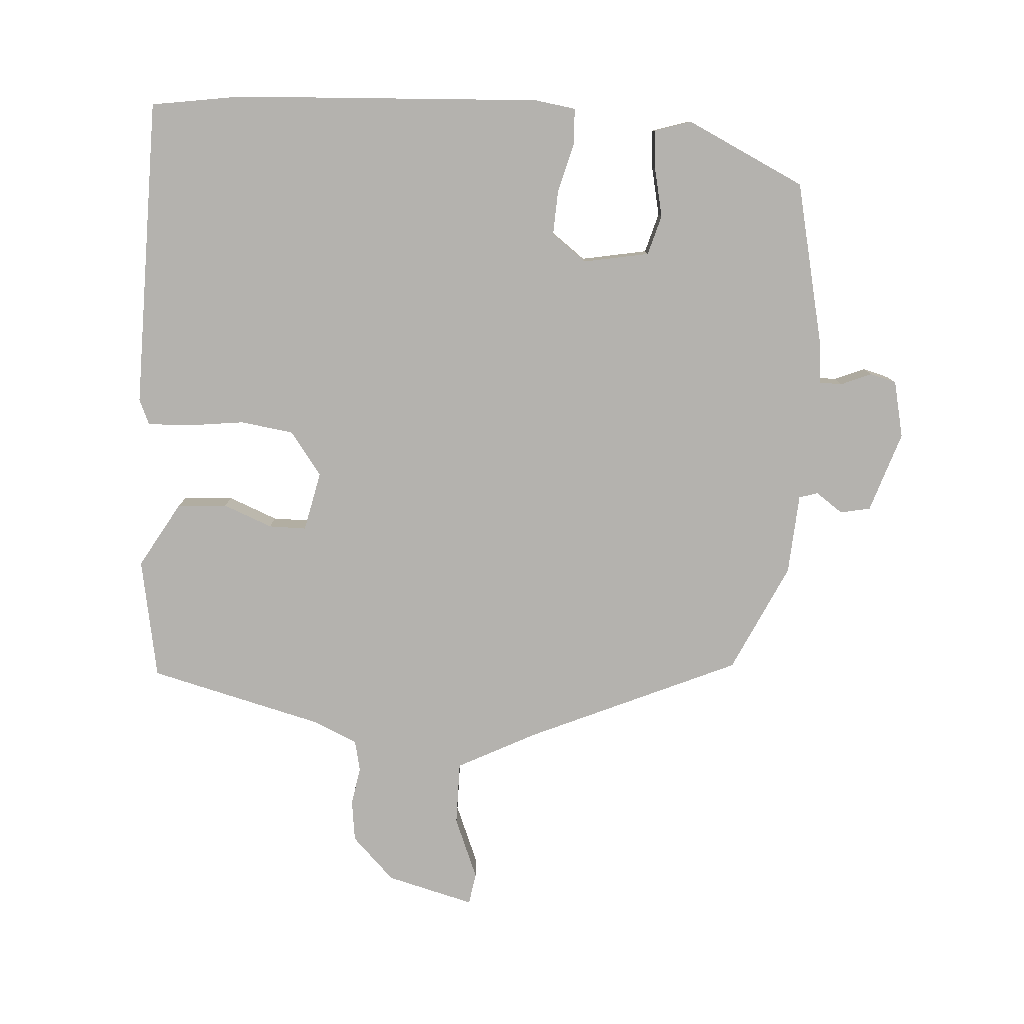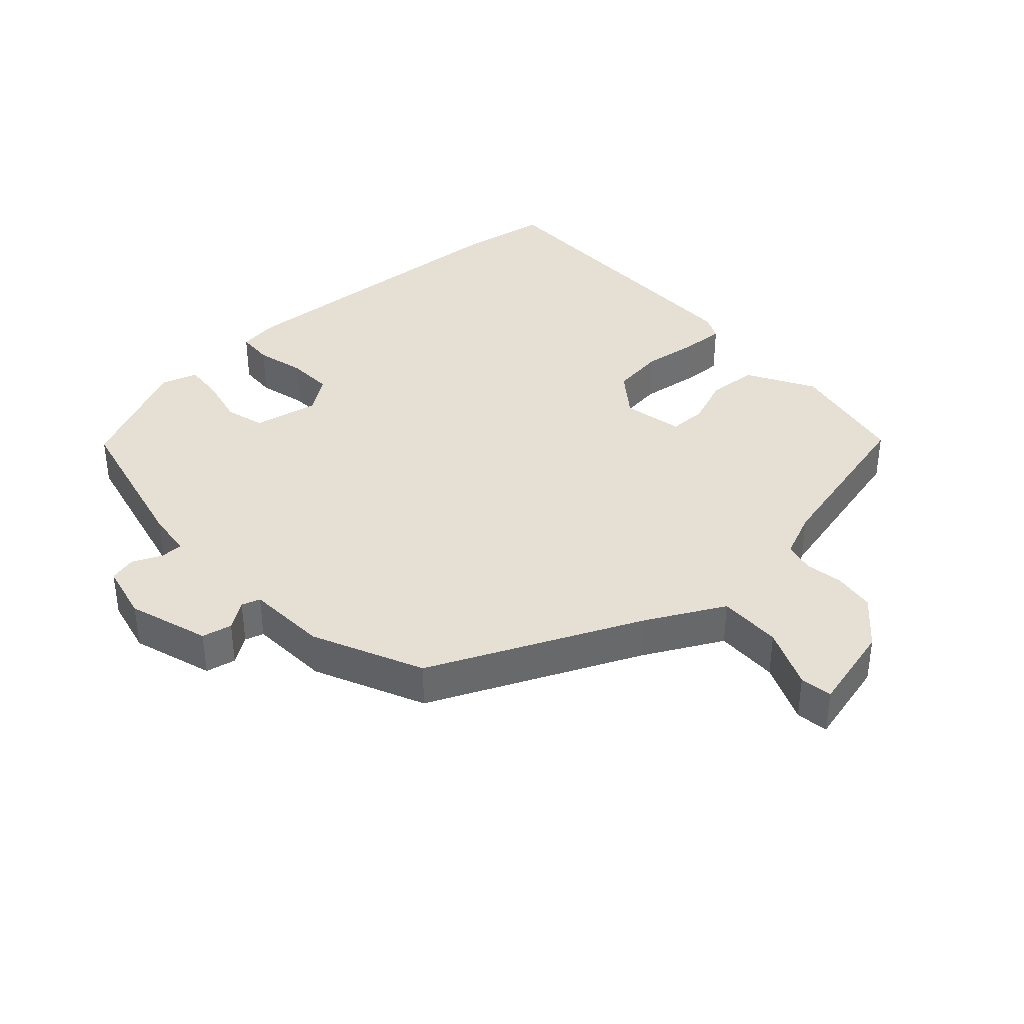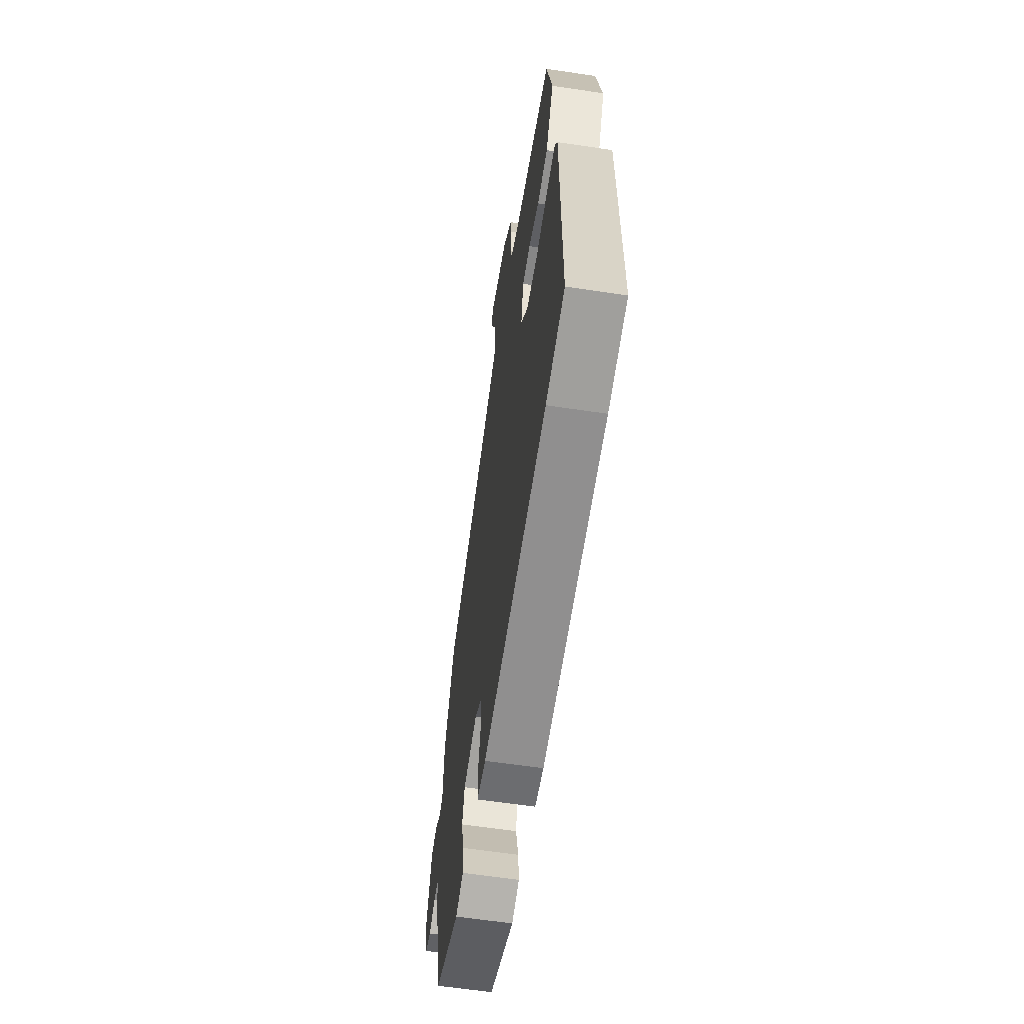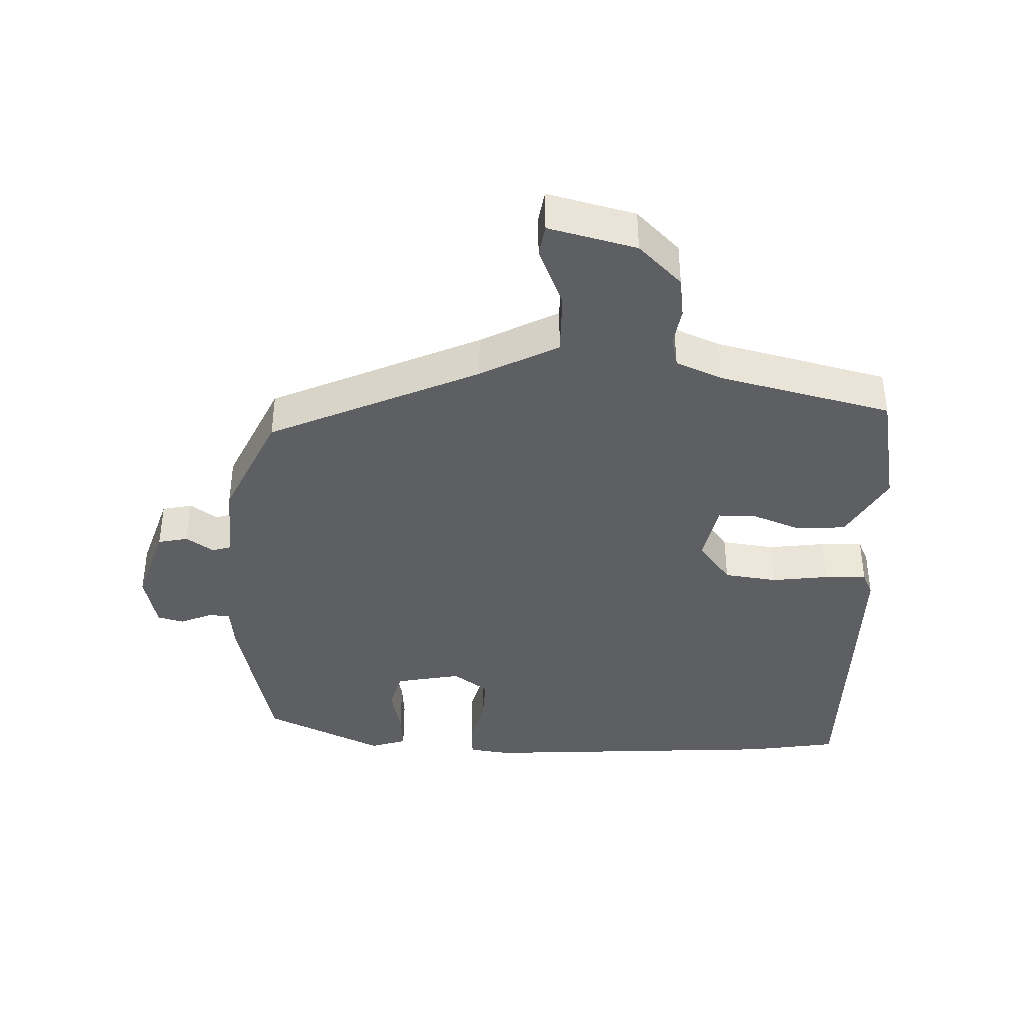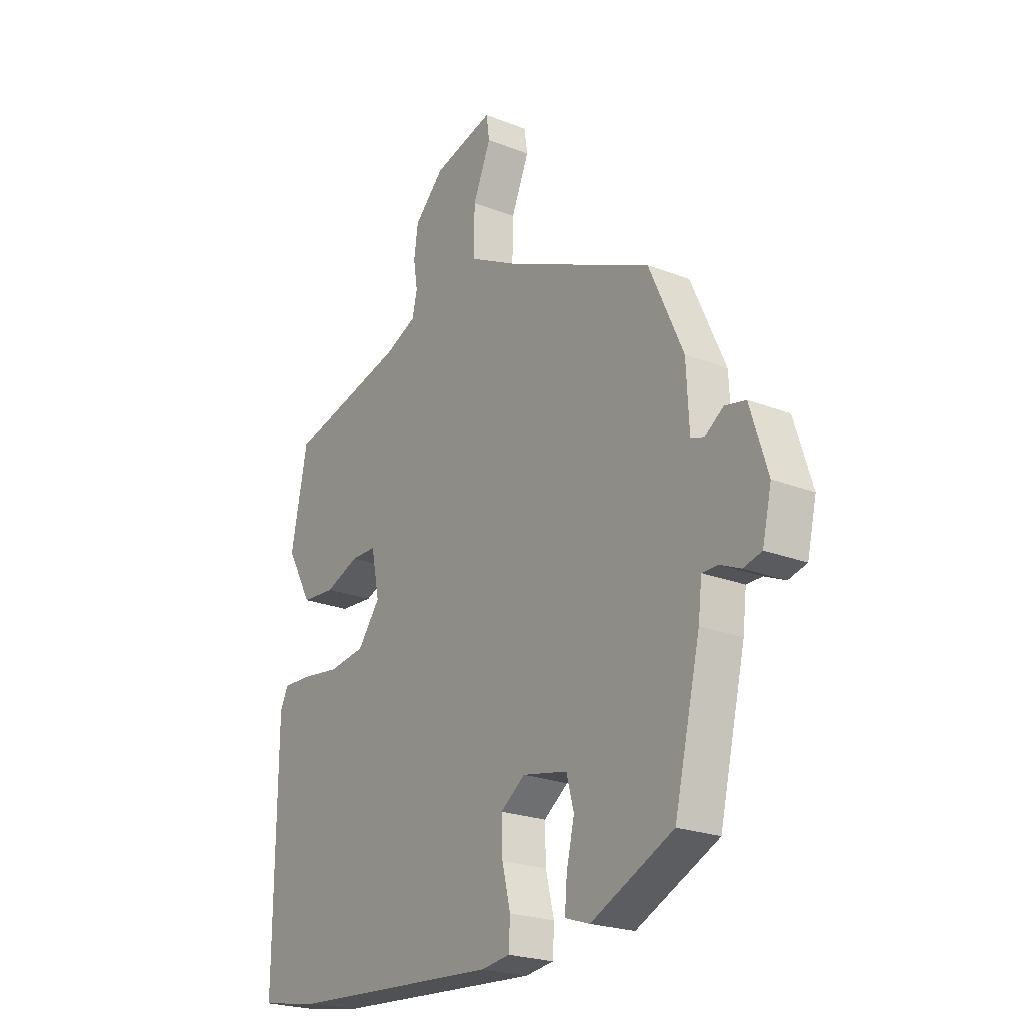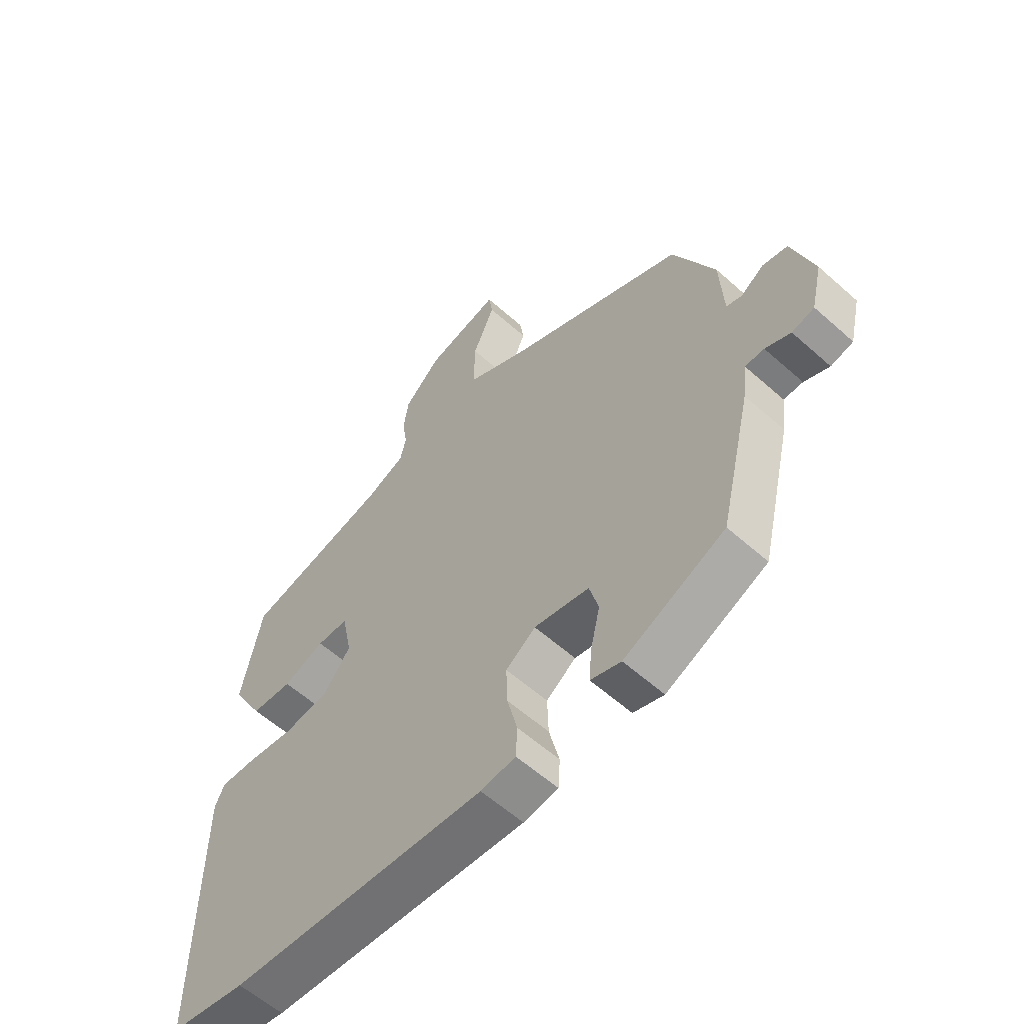
<metadata>
{"format":"obj","ext":"obj","renderer":"f3d","projection":"perspective","resolution":1024,"background":"white","views":[{"elev":-79.7,"azim":175.3,"up":"+Y"},{"elev":38.0,"azim":-42.7,"up":"+Y"},{"elev":-61.4,"azim":81.3,"up":"+Z"},{"elev":-39.6,"azim":-2.5,"up":"+Y"},{"elev":-22.9,"azim":-123.8,"up":"+Z"},{"elev":-58.6,"azim":-132.6,"up":"+Z"}]}
</metadata>
<code>
v 0.478 0.07 0.415
v 0.514 0.07 0.235
v 0.458 0.07 0.135
v 0.384 0.07 0.129
v 0.31 0.07 0.157
v 0.254 0.07 0.156
v 0.236 0.07 0.066
v 0.285 0.07 0.002
v 0.365 0.07 -0.008
v 0.45 0.07 0.004
v 0.513 0.07 0.007
v 0.53 0.07 -0.03
v 0.533 0.07 -0.494
v 0.399 0.07 -0.517
v -0.059 0.07 -0.549
v -0.121 0.07 -0.541
v -0.124 0.07 -0.487
v -0.106 0.07 -0.413
v -0.104 0.07 -0.345
v -0.157 0.07 -0.307
v -0.255 0.07 -0.327
v -0.271 0.07 -0.387
v -0.254 0.07 -0.46
v -0.249 0.07 -0.518
v -0.303 0.07 -0.536
v -0.482 0.07 -0.454
v -0.539 0.07 -0.214
v -0.547 0.07 -0.147
v -0.581 0.07 -0.147
v -0.626 0.07 -0.167
v -0.666 0.07 -0.157
v -0.686 0.07 -0.072
v -0.648 0.07 0.049
v -0.603 0.07 0.059
v -0.562 0.07 0.031
v -0.534 0.07 0.04
v -0.528 0.07 0.161
v -0.454 0.07 0.325
v -0.141 0.07 0.469
v -0.025 0.07 0.531
v -0.027 0.07 0.626
v -0.066 0.07 0.717
v -0.059 0.07 0.765
v 0.073 0.07 0.733
v 0.138 0.07 0.67
v 0.147 0.07 0.608
v 0.138 0.07 0.551
v 0.149 0.07 0.505
v 0.218 0.07 0.476
v 0.478 0 0.415
v 0.514 0 0.235
v 0.458 0 0.135
v 0.384 0 0.129
v 0.31 0 0.157
v 0.254 0 0.156
v 0.236 0 0.066
v 0.285 0 0.002
v 0.365 0 -0.008
v 0.45 0 0.004
v 0.513 0 0.007
v 0.53 0 -0.03
v 0.533 0 -0.494
v 0.399 0 -0.517
v -0.059 0 -0.549
v -0.121 0 -0.541
v -0.124 0 -0.487
v -0.106 0 -0.413
v -0.104 0 -0.345
v -0.157 0 -0.307
v -0.255 0 -0.327
v -0.271 0 -0.387
v -0.254 0 -0.46
v -0.249 0 -0.518
v -0.303 0 -0.536
v -0.482 0 -0.454
v -0.539 0 -0.214
v -0.547 0 -0.147
v -0.581 0 -0.147
v -0.626 0 -0.167
v -0.666 0 -0.157
v -0.686 0 -0.072
v -0.648 0 0.049
v -0.603 0 0.059
v -0.562 0 0.031
v -0.534 0 0.04
v -0.528 0 0.161
v -0.454 0 0.325
v -0.141 0 0.469
v -0.025 0 0.531
v -0.027 0 0.626
v -0.066 0 0.717
v -0.059 0 0.765
v 0.073 0 0.733
v 0.138 0 0.67
v 0.147 0 0.608
v 0.138 0 0.551
v 0.149 0 0.505
v 0.218 0 0.476
f 45 46 47
f 44 45 47
f 43 44 47
f 42 43 47
f 41 42 47
f 40 41 47 48
f 39 40 48 49
f 49 1 2
f 39 49 2
f 38 39 2
f 37 38 2
f 36 37 2
f 33 34 35
f 32 33 35
f 31 32 35
f 30 31 35
f 29 30 35
f 28 29 35 36
f 27 28 36
f 26 27 36
f 25 26 36
f 24 25 36
f 23 24 36
f 22 23 36
f 16 17 18
f 15 16 18
f 14 15 18
f 13 14 18
f 12 13 18
f 11 12 18
f 10 11 18
f 9 10 18
f 8 9 18 19
f 7 8 19 20
f 2 3 4 5
f 2 5 6
f 36 2 6
f 21 22 36
f 20 21 36
f 7 20 36
f 6 7 36
f 96 95 94
f 96 94 93
f 96 93 92
f 96 92 91
f 96 91 90
f 97 96 90 89
f 98 97 89 88
f 51 50 98
f 51 98 88
f 51 88 87
f 51 87 86
f 51 86 85
f 84 83 82
f 84 82 81
f 84 81 80
f 84 80 79
f 84 79 78
f 85 84 78 77
f 85 77 76
f 85 76 75
f 85 75 74
f 85 74 73
f 85 73 72
f 85 72 71
f 67 66 65
f 67 65 64
f 67 64 63
f 67 63 62
f 67 62 61
f 67 61 60
f 67 60 59
f 67 59 58
f 68 67 58 57
f 69 68 57 56
f 54 53 52 51
f 55 54 51
f 55 51 85
f 85 71 70
f 85 70 69
f 85 69 56
f 85 56 55
f 1 50 51 2
f 2 51 52 3
f 3 52 53 4
f 4 53 54 5
f 5 54 55 6
f 6 55 56 7
f 7 56 57 8
f 8 57 58 9
f 9 58 59 10
f 10 59 60 11
f 11 60 61 12
f 12 61 62 13
f 13 62 63 14
f 14 63 64 15
f 15 64 65 16
f 16 65 66 17
f 17 66 67 18
f 18 67 68 19
f 19 68 69 20
f 20 69 70 21
f 21 70 71 22
f 22 71 72 23
f 23 72 73 24
f 24 73 74 25
f 25 74 75 26
f 26 75 76 27
f 27 76 77 28
f 28 77 78 29
f 29 78 79 30
f 30 79 80 31
f 31 80 81 32
f 32 81 82 33
f 33 82 83 34
f 34 83 84 35
f 35 84 85 36
f 36 85 86 37
f 37 86 87 38
f 38 87 88 39
f 39 88 89 40
f 40 89 90 41
f 41 90 91 42
f 42 91 92 43
f 43 92 93 44
f 44 93 94 45
f 45 94 95 46
f 46 95 96 47
f 47 96 97 48
f 48 97 98 49
f 49 98 50 1

</code>
